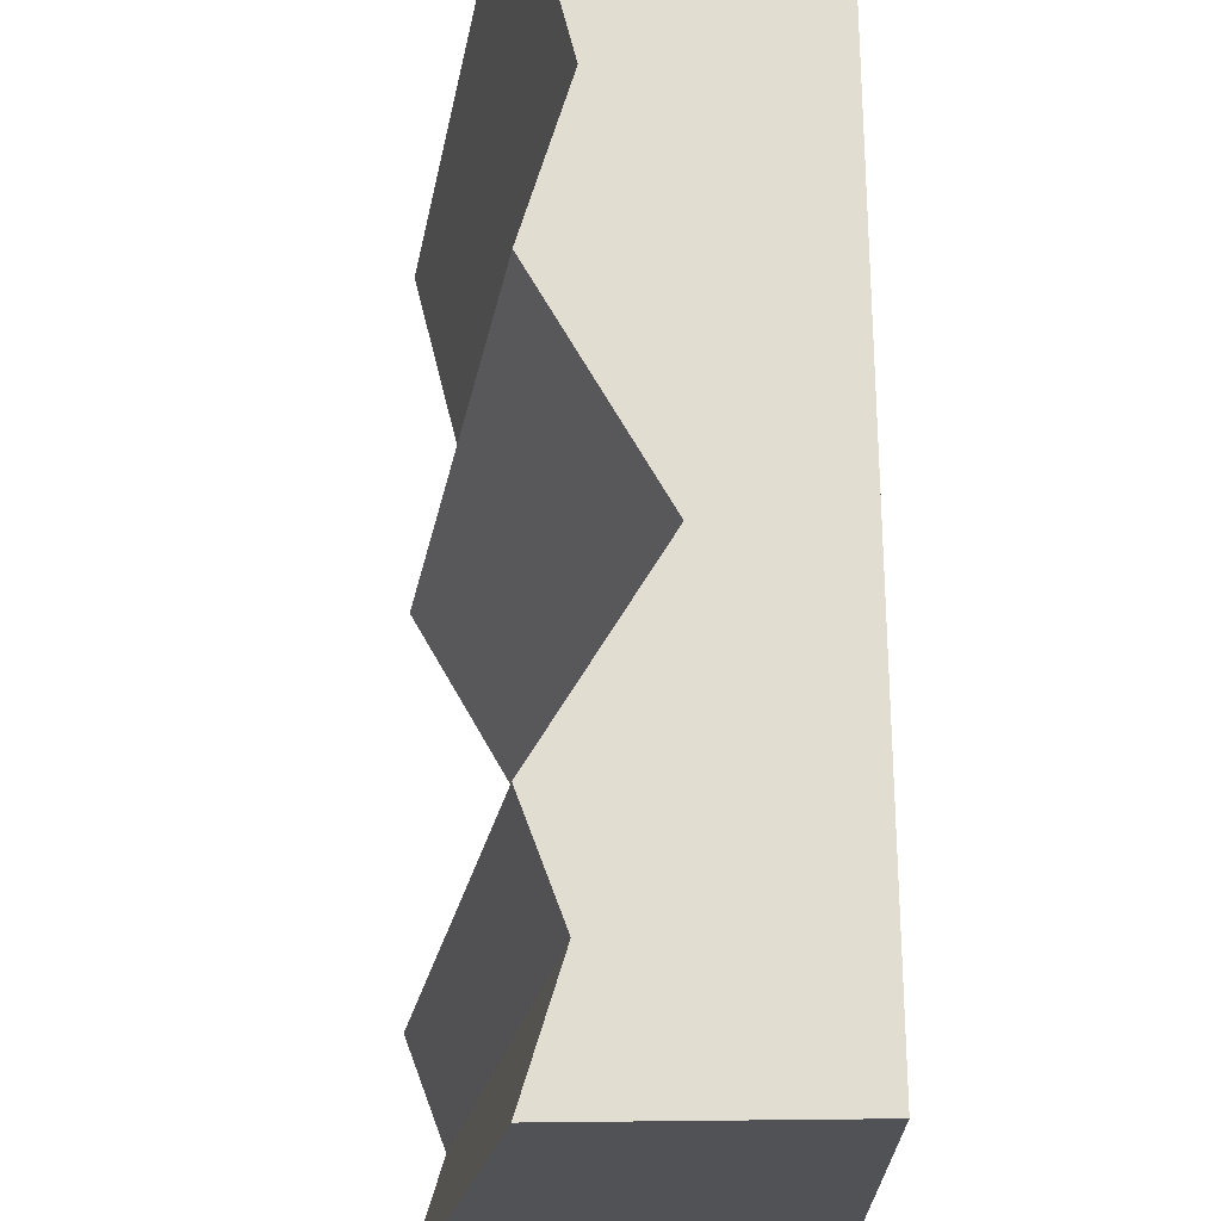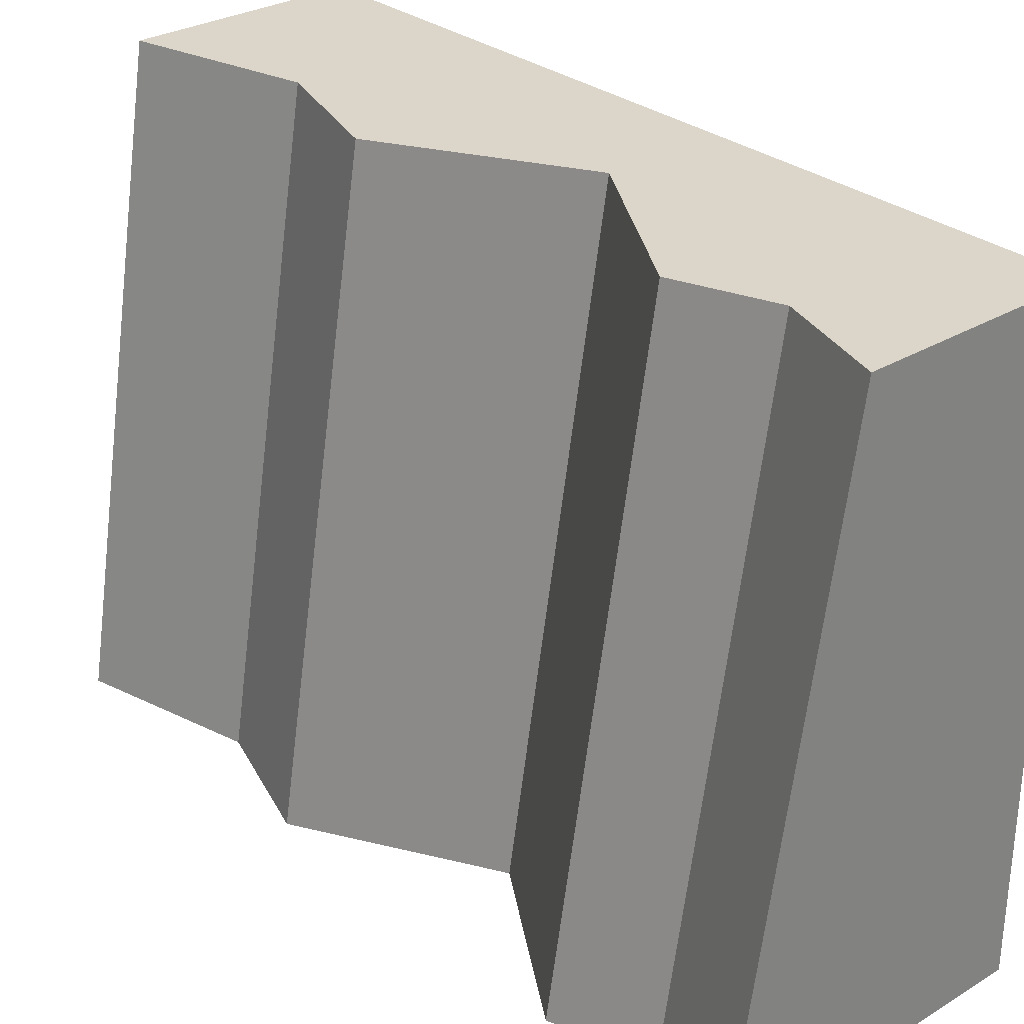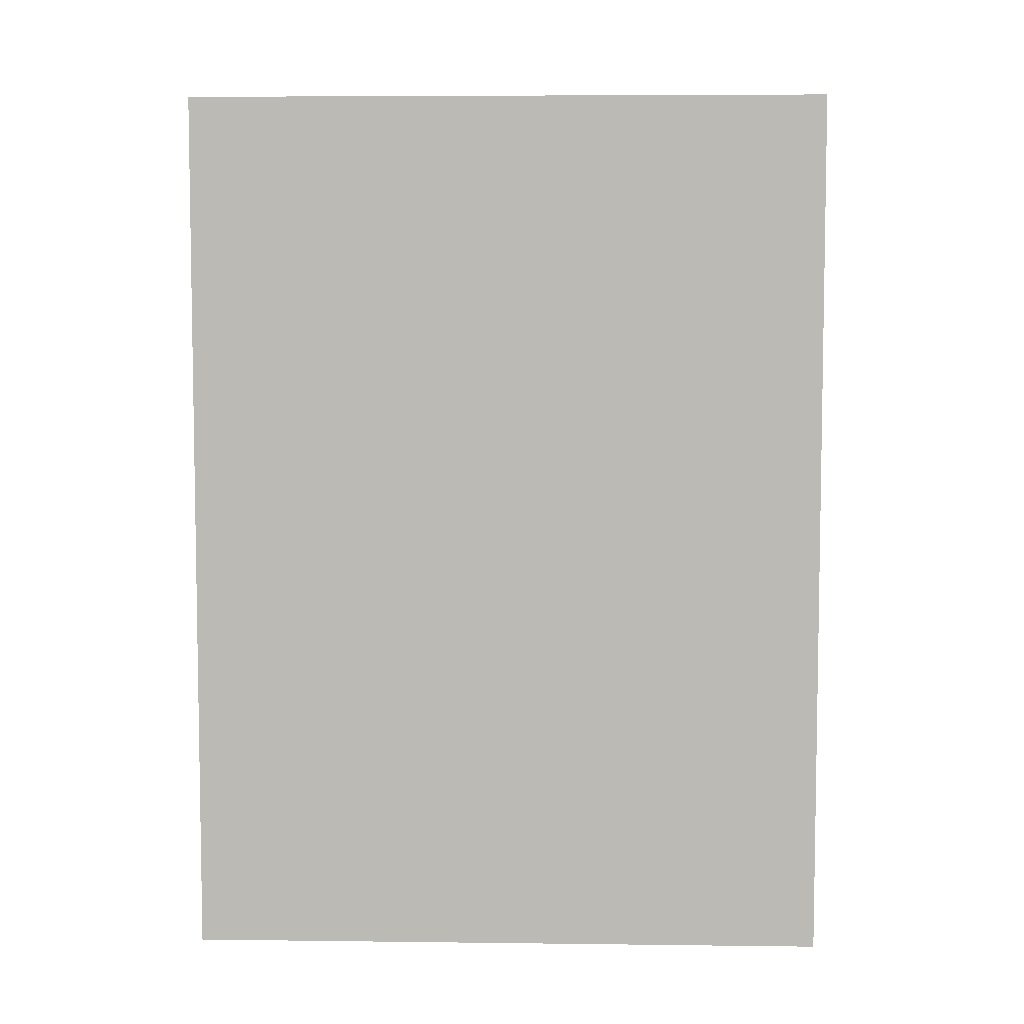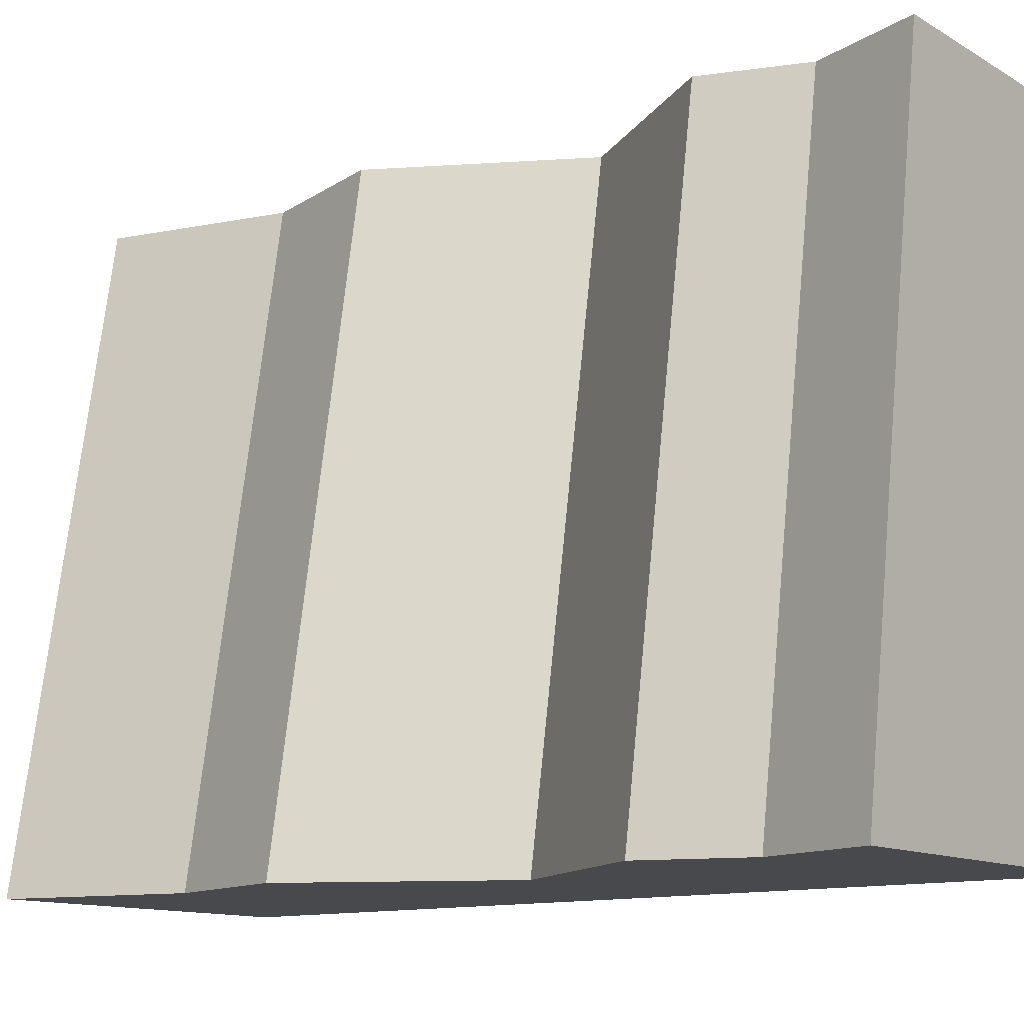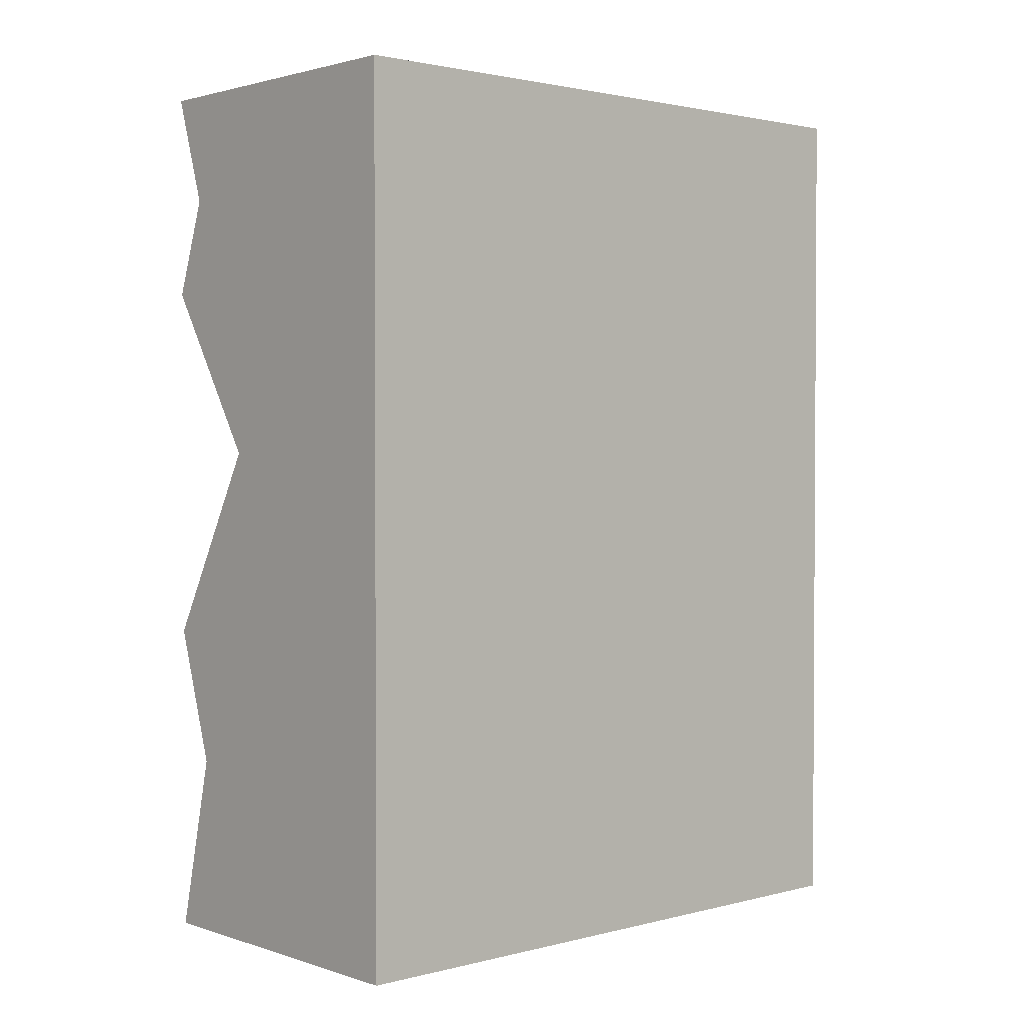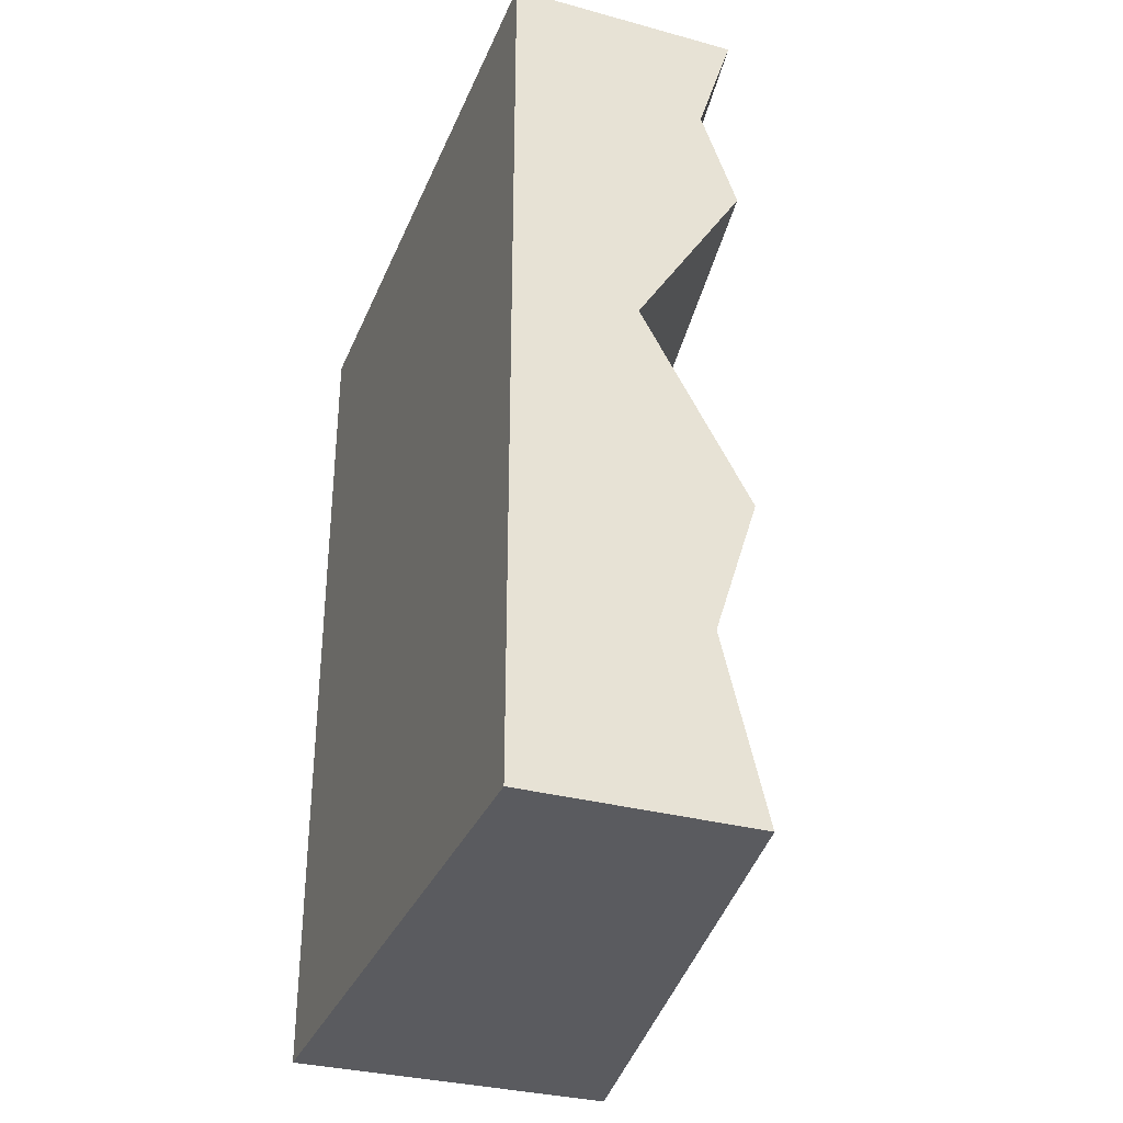
<metadata>
{"format":"obj","ext":"obj","renderer":"f3d","projection":"perspective","resolution":1024,"background":"white","views":[{"elev":68.8,"azim":-0.6,"up":"+Y"},{"elev":29.9,"azim":-41.1,"up":"+Y"},{"elev":6.0,"azim":92.1,"up":"+Z"},{"elev":-12.5,"azim":-52.2,"up":"+Y"},{"elev":1.9,"azim":48.2,"up":"+Z"},{"elev":-33.0,"azim":159.6,"up":"+Z"}]}
</metadata>
<code>
o Mesh1_Grey_Cliff_Bottom_Green_Top_Model
v -0.28 2.2 -3
v 0.5 0 -3
v -0.64 0 -3
v 0.5 2.2 -3
v -0.1338 2.2 -2.387
v 0.08266 2.2 -1.275
v -0.28 2.2 -1.924
v -0.64 0 -1.924
v -0.4938 0 -2.387
v -0.2773 0 -1.275
v 0.5 0 0
v -0.5211 0 -0.3719
v -0.64 -0 -0
v -0.28 2.2 0
v 0.5 2.2 0
v -0.161 2.2 -0.3719
v -0.28 2.2 -0.701
v -0.64 0 -0.701
f 5 4 1
f 4 5 6
f 6 5 7
f 4 6 15
f 16 15 6
f 15 16 14
f 6 17 16
f 1 2 3
f 2 1 4
f 5 8 7
f 8 5 9
f 1 9 5
f 9 1 3
f 2 9 3
f 9 2 10
f 11 10 2
f 11 12 10
f 12 11 13
f 11 14 13
f 14 11 15
f 2 15 11
f 15 2 4
f 16 13 14
f 13 16 12
f 17 12 16
f 12 17 18
f 6 18 17
f 18 6 10
f 7 10 6
f 10 7 8
f 10 8 9
f 10 12 18

</code>
